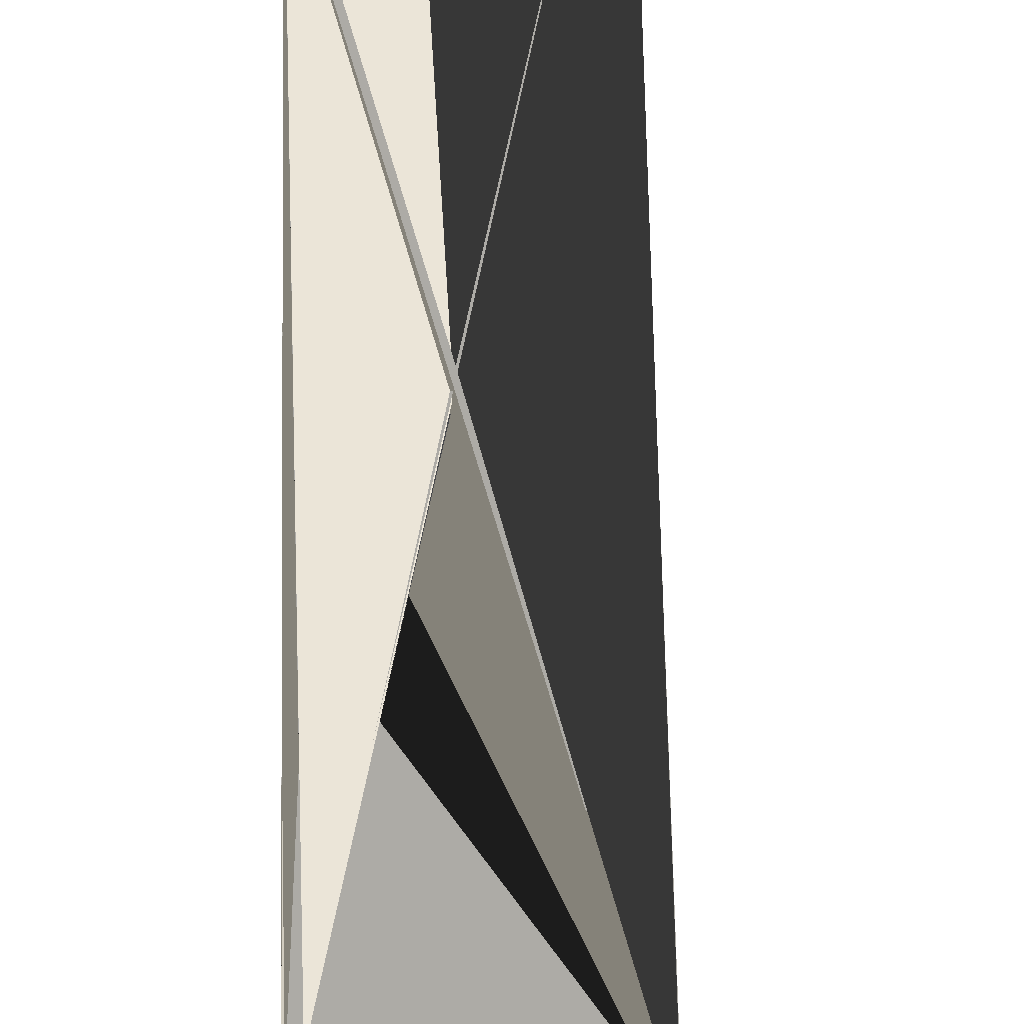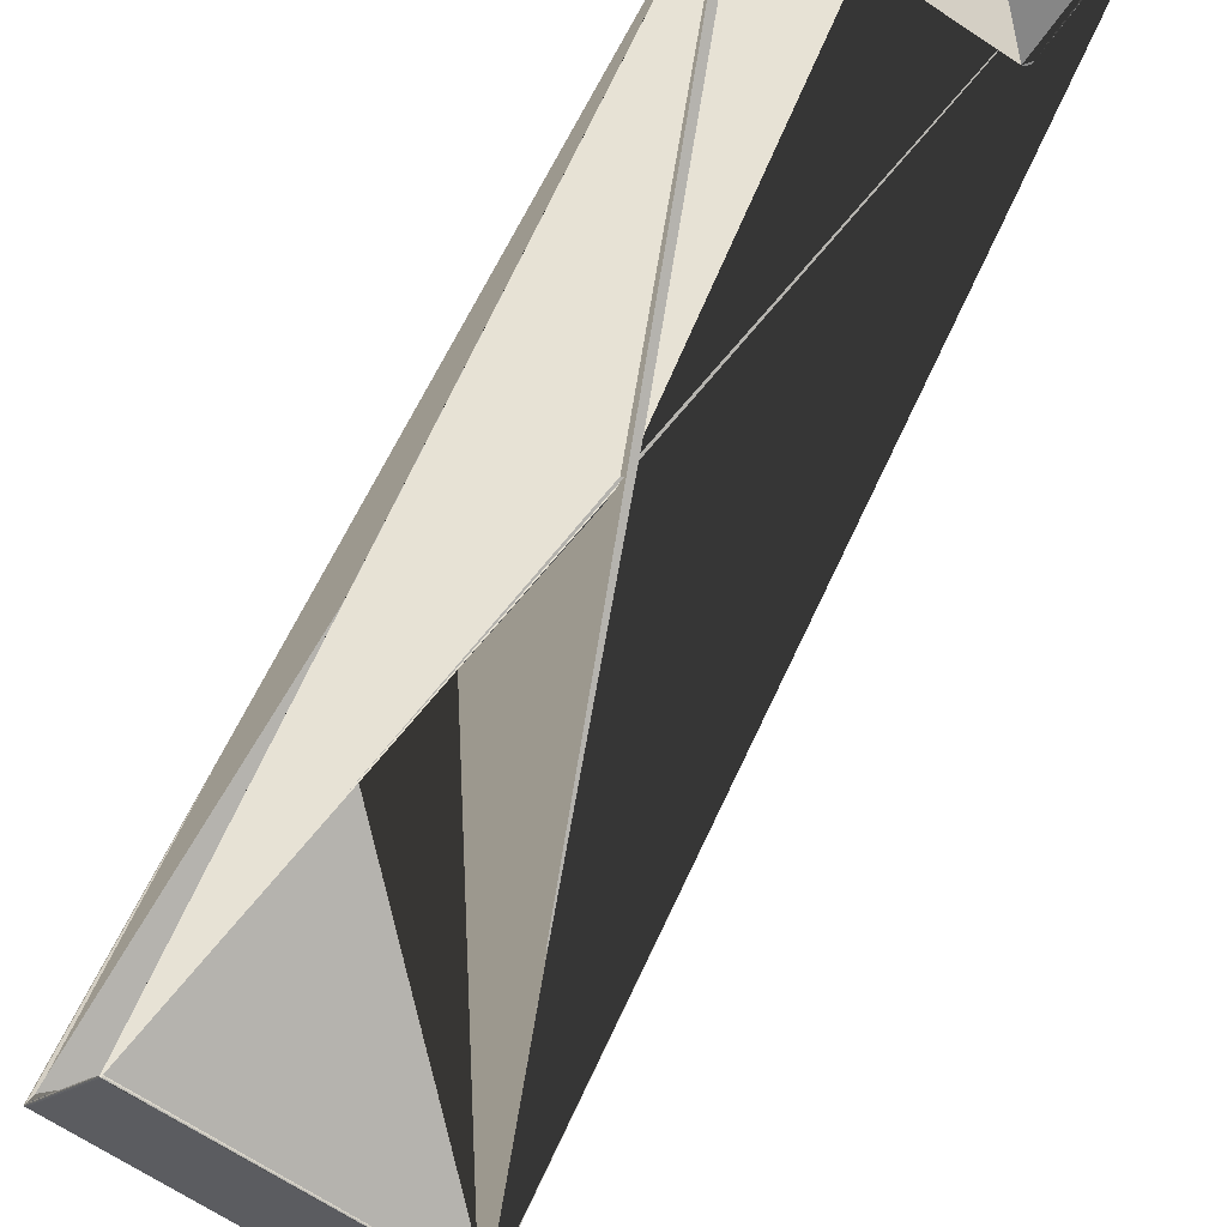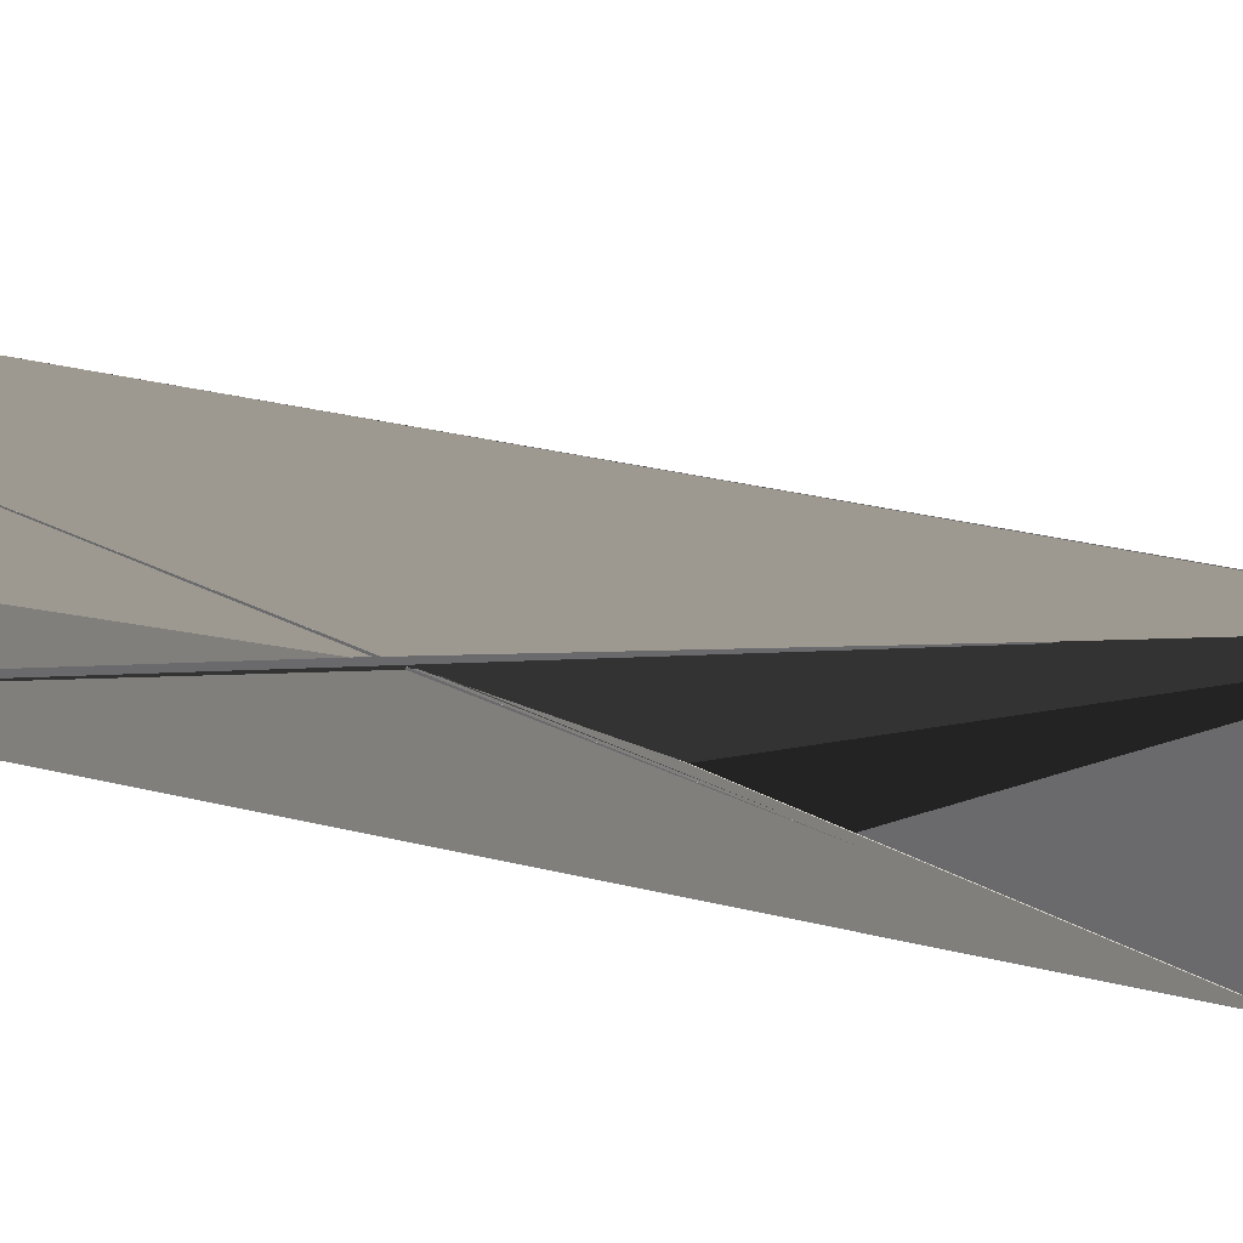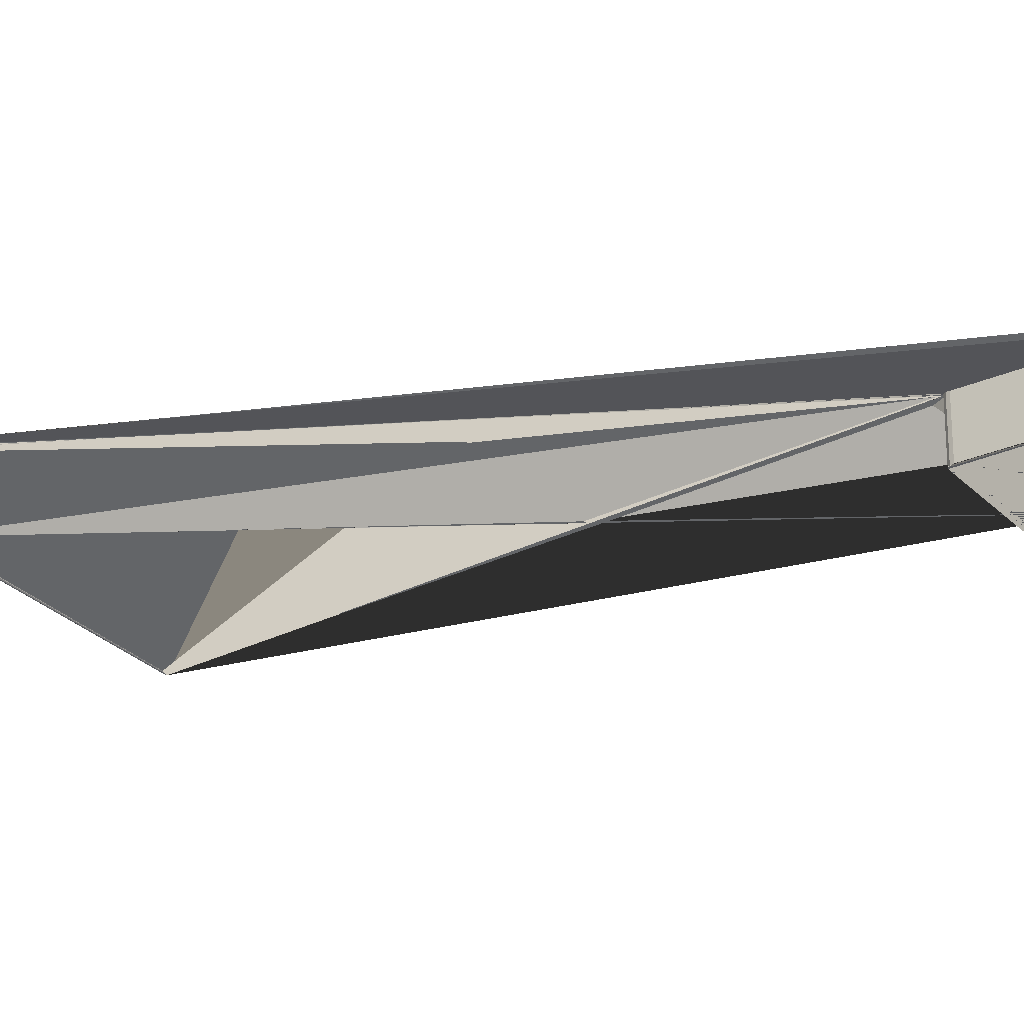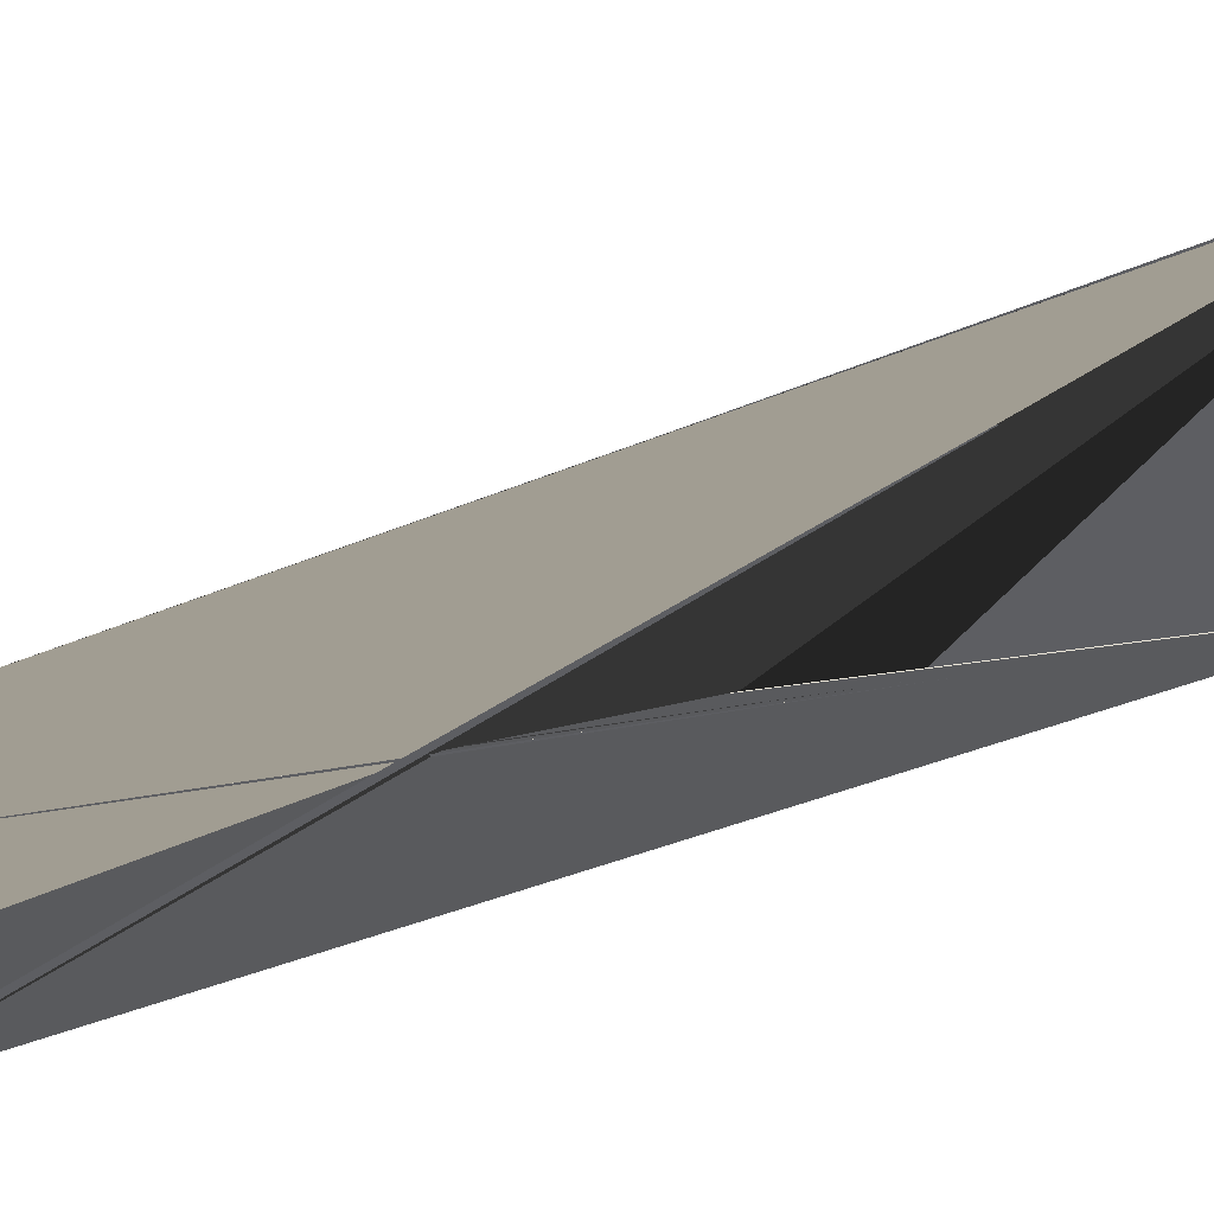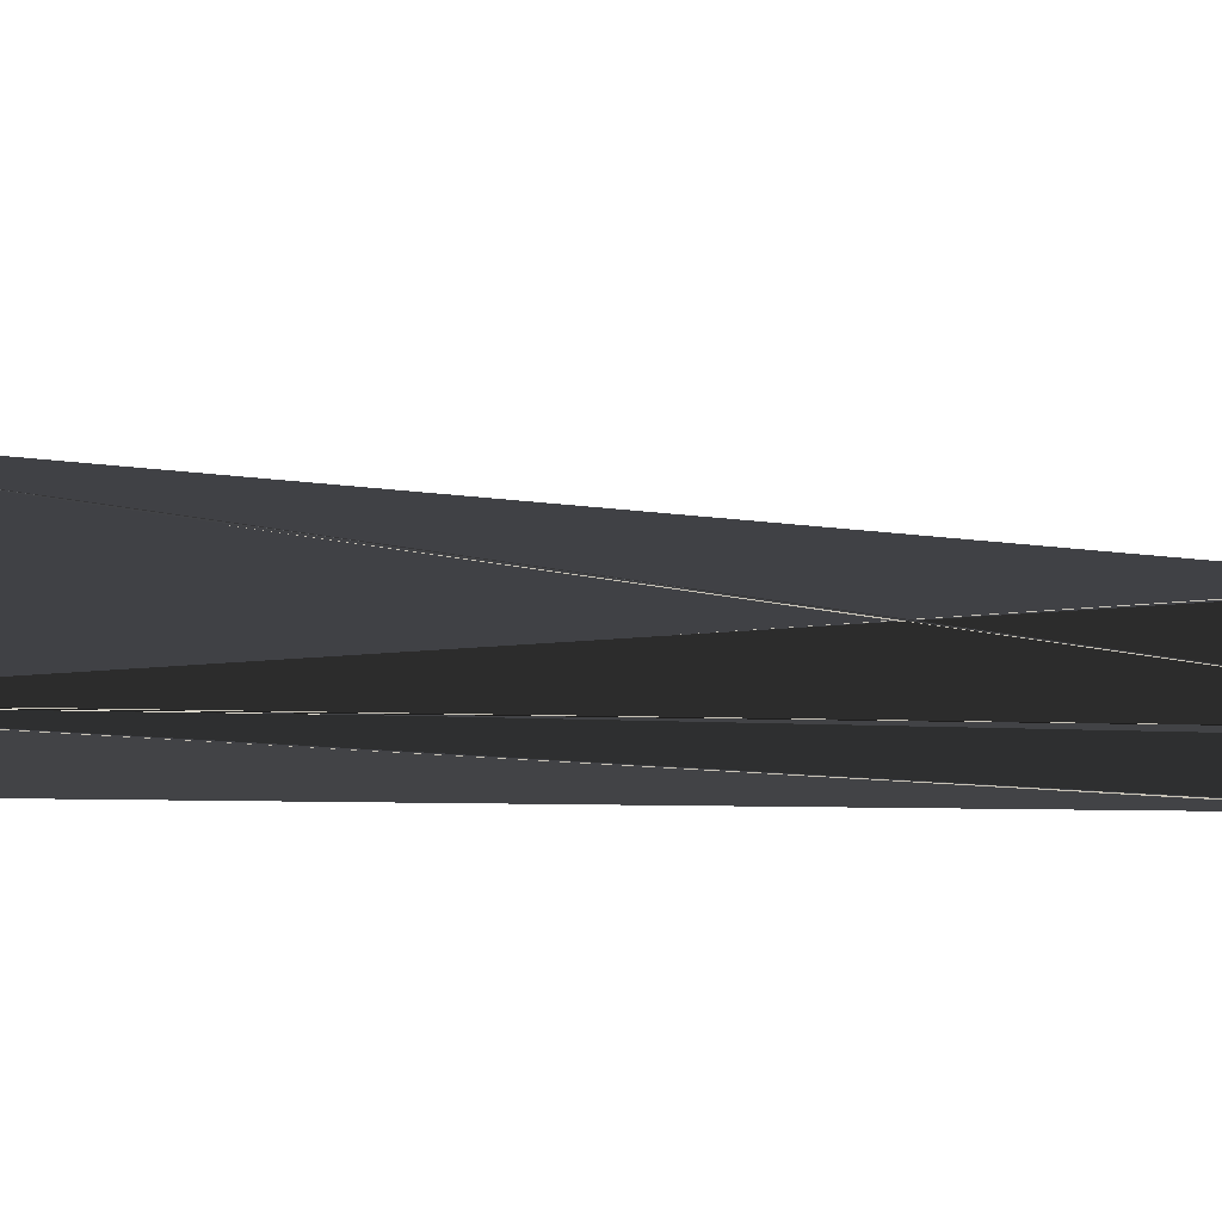
<metadata>
{"format":"obj","ext":"obj","renderer":"f3d","projection":"perspective","resolution":1024,"background":"white","views":[{"elev":-68.0,"azim":-12.9,"up":"+Y"},{"elev":-62.1,"azim":-34.7,"up":"+Y"},{"elev":-70.0,"azim":59.4,"up":"+Y"},{"elev":-27.7,"azim":-56.1,"up":"+Y"},{"elev":-63.9,"azim":89.4,"up":"+Y"},{"elev":37.9,"azim":-119.9,"up":"+Y"}]}
</metadata>
<code>
o LuggageXL
v -1.031 0.1228 0.1765
v -1.031 0.1228 -1.596
v 1.027 0.1228 -1.596
v 1.027 0.1228 0.1765
v -1.025 0.09004 0.2377
v -1.073 0.09004 0.1672
v -1.049 0.09004 0.2283
v -1.066 0.09004 0.2024
v -1.073 0.09004 -1.587
v -1.025 0.09004 -1.658
v -1.066 0.09004 -1.622
v -1.049 0.09004 -1.648
v 1.069 0.09004 0.1672
v 1.021 0.09004 0.2377
v 1.062 0.09004 0.2024
v 1.045 0.09004 0.2283
v 1.021 0.09004 -1.658
v 1.069 0.09004 -1.587
v 1.045 0.09004 -1.648
v 1.062 0.09004 -1.622
v -1.039 0.6466 0.1878
v -1.066 0.6466 0.2024
v -1.049 0.6466 0.2283
v -1.039 0.6466 -1.608
v -1.049 0.6466 -1.648
v -1.066 0.6466 -1.622
v 1.035 0.6466 -1.608
v 1.062 0.6466 -1.622
v 1.045 0.6466 -1.648
v 1.035 0.6466 0.1878
v 1.045 0.6466 0.2283
v 1.062 0.6466 0.2024
v -1.039 0.6466 0.1878
v -1.031 0.6381 0.1765
v -1.033 0.6441 0.1798
v -1.031 0.6381 -1.596
v -1.039 0.6466 -1.608
v -1.033 0.6441 -1.6
v 1.027 0.6381 0.1765
v 1.035 0.6466 0.1878
v 1.029 0.6441 0.1798
v 1.027 0.6381 -1.596
v 1.035 0.6466 -1.608
v 1.029 0.6441 -1.6
v -1.065 0.6466 0.1718
v -1.073 0.6381 0.1672
v -1.071 0.6466 0.1781
v -1.07 0.6441 0.1685
v -1.025 0.6381 0.2377
v -1.028 0.6466 0.2265
v -1.032 0.6466 0.2348
v -1.026 0.6441 0.2344
v -1.028 0.6466 -1.646
v -1.025 0.6381 -1.658
v -1.032 0.6466 -1.655
v -1.026 0.6441 -1.654
v -1.073 0.6381 -1.587
v -1.065 0.6466 -1.592
v -1.071 0.6466 -1.598
v -1.07 0.6441 -1.589
v 1.061 0.6466 -1.592
v 1.069 0.6381 -1.587
v 1.067 0.6466 -1.598
v 1.066 0.6441 -1.589
v 1.021 0.6381 -1.658
v 1.024 0.6466 -1.646
v 1.028 0.6466 -1.655
v 1.022 0.6441 -1.654
v 1.024 0.6466 0.2265
v 1.021 0.6381 0.2377
v 1.028 0.6466 0.2348
v 1.022 0.6441 0.2344
v 1.069 0.6381 0.1672
v 1.061 0.6466 0.1718
v 1.067 0.6466 0.1781
v 1.066 0.6441 0.1685
o TopLuggageXL
v 1.35 5.179 -14.44
v 1.333 5.179 -14.45
v 1.338 5.182 -14.44
v 1.333 3.915 -13.1
v 1.35 3.932 -13.1
v 1.338 3.924 -13.09
v 4.857 3.915 -13.1
v 4.84 3.932 -13.1
v 4.852 3.924 -13.09
v 4.857 5.179 -14.45
v 4.84 5.179 -14.44
v 4.852 5.182 -14.44
v 1.35 3.907 -13.12
v 1.333 3.908 -13.1
v 1.338 3.904 -13.11
v 4.84 3.907 -13.12
v 4.857 3.908 -13.1
v 4.852 3.904 -13.11
v 1.333 5.171 -14.46
v 1.35 5.155 -14.46
v 1.338 5.163 -14.46
v 4.84 5.155 -14.46
v 4.857 5.171 -14.46
v 4.852 5.163 -14.46
v 1.398 3.404 -11.27
v 1.398 3.404 -13.05
v 4.808 3.404 -13.05
v 4.808 3.404 -11.27
v 1.408 3.371 -11.21
v 1.329 3.371 -11.28
v 1.369 3.371 -11.22
v 1.34 3.371 -11.25
v 1.329 3.371 -13.04
v 1.408 3.371 -13.11
v 1.34 3.371 -13.07
v 1.369 3.371 -13.1
v 4.877 3.371 -11.28
v 4.797 3.371 -11.21
v 4.866 3.371 -11.25
v 4.837 3.371 -11.22
v 4.797 3.371 -13.11
v 4.877 3.371 -13.04
v 4.837 3.371 -13.1
v 4.866 3.371 -13.07
v 1.385 3.928 -11.26
v 1.34 3.928 -11.25
v 1.369 3.928 -11.22
v 1.385 3.928 -13.06
v 1.369 3.928 -13.1
v 1.34 3.928 -13.07
v 4.821 3.928 -13.06
v 4.866 3.928 -13.07
v 4.837 3.928 -13.1
v 4.821 3.928 -11.26
v 4.837 3.928 -11.22
v 4.866 3.928 -11.25
v 1.385 3.928 -11.26
v 1.398 3.919 -11.27
v 1.394 3.925 -11.27
v 1.398 3.919 -13.05
v 1.385 3.928 -13.06
v 1.394 3.925 -13.05
v 4.808 3.919 -11.27
v 4.82 3.928 -11.26
v 4.811 3.925 -11.27
v 4.808 3.919 -13.05
v 4.82 3.928 -13.06
v 4.811 3.925 -13.05
v 1.342 3.928 -11.28
v 1.329 3.919 -11.28
v 1.332 3.928 -11.27
v 1.333 3.925 -11.28
v 1.408 3.919 -11.21
v 1.403 3.928 -11.22
v 1.396 3.928 -11.21
v 1.407 3.925 -11.21
v 1.403 3.928 -13.1
v 1.408 3.919 -13.11
v 1.396 3.928 -13.1
v 1.407 3.925 -13.1
v 1.329 3.919 -13.04
v 1.342 3.928 -13.04
v 1.332 3.928 -13.05
v 1.333 3.925 -13.04
v 4.864 3.928 -13.04
v 4.877 3.919 -13.04
v 4.873 3.928 -13.05
v 4.873 3.925 -13.04
v 4.797 3.919 -13.11
v 4.803 3.928 -13.1
v 4.81 3.928 -13.1
v 4.799 3.925 -13.1
v 4.803 3.928 -11.22
v 4.797 3.919 -11.21
v 4.81 3.928 -11.21
v 4.799 3.925 -11.21
v 4.877 3.919 -11.28
v 4.864 3.928 -11.28
v 4.873 3.928 -11.27
v 4.873 3.925 -11.28
f 53 55 25 24
f 29 19 17 65 67
f 34 39 4 1
f 26 11 9 57 59
f 5 49 51 23 7
f 45 47 22 21
f 33 37 24 58 45 21
f 39 42 3 4
f 43 40 30 74 61 27
f 3 2 1 4
f 40 33 21 50 69 30
f 42 36 2 3
f 37 43 27 66 53 24
f 8 22 47 46 6
f 22 23 21
f 14 70 49 5
f 55 54 10 12 25
f 25 26 24
f 61 63 28 27
f 63 62 18 20 28
f 28 29 27
f 69 71 31 30
f 71 70 14 16 31
f 31 32 30
f 23 51 50 21
f 7 23 22 8
f 6 46 57 9
f 10 54 65 17
f 25 12 11 26
f 26 59 58 24
f 18 62 73 13
f 28 20 19 29
f 29 67 66 27
f 32 15 13 73 75
f 31 16 15 32
f 32 75 74 30
f 9 11 12 10 17 19 20 18 13 15 16 14 5 7 8 6
f 45 48 47
f 48 46 47
f 49 52 51
f 52 50 51
f 53 56 55
f 56 54 55
f 57 60 59
f 60 58 59
f 61 64 63
f 64 62 63
f 65 68 67
f 68 66 67
f 69 72 71
f 72 70 71
f 73 76 75
f 76 74 75
f 34 36 38 35
f 35 38 37 33
f 36 42 44 38
f 38 44 43 37
f 42 39 41 44
f 44 41 40 43
f 39 34 35 41
f 41 35 33 40
f 45 58 60 48
f 48 60 57 46
f 69 50 52 72
f 72 52 49 70
f 53 66 68 56
f 56 68 65 54
f 61 74 76 64
f 64 76 73 62
f 36 34 1 2
o TopLuggageXL
v -1.06 1.898 -2.987
v -1.07 1.898 -3.003
v -1.067 1.901 -2.995
v -1.07 0.6345 -1.648
v -1.06 0.6506 -1.648
v -1.067 0.6427 -1.645
v 1.057 0.6345 -1.648
v 1.046 0.6506 -1.648
v 1.054 0.6427 -1.645
v 1.057 1.898 -3.003
v 1.046 1.898 -2.987
v 1.054 1.901 -2.995
v -1.06 0.6262 -1.671
v -1.07 0.6268 -1.655
v -1.067 0.6232 -1.663
v 1.046 0.6262 -1.671
v 1.057 0.6268 -1.655
v 1.054 0.6232 -1.663
v -1.07 1.89 -3.01
v -1.06 1.874 -3.01
v -1.067 1.882 -3.013
v 1.046 1.874 -3.01
v 1.057 1.89 -3.01
v 1.054 1.882 -3.013
f 90 93 83 80
f 81 84 87 77
f 93 99 86 83
f 99 95 78 86
f 78 80 82 79
f 79 82 81 77
f 80 83 85 82
f 82 85 84 81
f 83 86 88 85
f 85 88 87 84
f 86 78 79 88
f 88 79 77 87
f 89 96 98 92
f 96 89 91 97
f 97 91 90 95
f 89 92 94 91
f 91 94 93 90
f 92 98 100 94
f 94 100 99 93
f 98 96 97 100
f 100 97 95 99
f 95 90 80 78
f 17 4 14
f 8 1 5
f 17 10 7
f 19 10 23
f 4 3 2
f 6 1 3
f 7 6 4
f 9 5 6
f 7 12 9
f 9 11 8
f 2 12 10
f 3 11 12
f 20 16 13
f 13 21 20
f 15 19 21
f 16 15 13
f 18 14 15
f 16 24 18
f 18 23 17
f 22 21 24
f 21 23 24
f 14 2 19
f 77 49 48
f 43 89 91
f 63 25 58
f 35 81 83
f 73 47 31
f 69 46 45
f 61 82 45
f 63 27 28
f 64 98 51
f 26 28 27
f 57 74 54
f 60 27 66
f 67 90 48
f 46 70 30
f 46 47 45
f 94 29 38
f 78 36 49
f 49 50 48
f 85 52 51
f 86 44 52
f 52 53 51
f 93 55 54
f 94 40 55
f 55 56 54
f 47 74 45
f 31 46 32
f 70 33 30
f 78 41 34
f 49 35 50
f 50 82 48
f 86 37 42
f 44 53 52
f 53 90 51
f 39 97 99
f 40 56 55
f 56 98 54
f 42 38 30
f 69 72 71
f 72 70 71
f 73 76 75
f 76 74 75
f 77 80 79
f 80 78 79
f 81 84 83
f 84 82 83
f 85 88 87
f 88 86 87
f 89 92 91
f 92 90 91
f 93 96 95
f 96 94 95
f 97 100 99
f 100 98 99
f 58 62 59
f 62 57 59
f 66 62 60
f 68 61 62
f 63 68 66
f 65 67 68
f 58 65 63
f 65 57 64
f 69 84 72
f 72 81 70
f 74 96 93
f 76 94 96
f 90 80 77
f 92 78 80
f 98 88 85
f 100 86 88
f 58 26 60
f 17 7 4
f 8 11 1
f 17 23 10
f 19 2 10
f 4 6 3
f 6 5 1
f 7 9 6
f 9 8 5
f 7 10 12
f 9 12 11
f 2 3 12
f 3 1 11
f 20 22 16
f 13 15 21
f 15 14 19
f 16 18 15
f 18 17 14
f 16 22 24
f 18 24 23
f 22 20 21
f 21 19 23
f 14 4 2
f 77 79 49
f 91 53 43
f 43 41 89
f 63 28 25
f 83 50 35
f 35 33 81
f 31 29 73
f 73 75 47
f 69 71 46
f 45 57 61
f 61 48 82
f 82 69 45
f 63 66 27
f 51 67 64
f 64 54 98
f 98 85 51
f 26 25 28
f 54 64 57
f 57 45 74
f 74 93 54
f 60 26 27
f 48 61 67
f 67 51 90
f 90 77 48
f 30 32 46
f 46 71 70
f 94 73 29
f 49 79 78
f 78 34 36
f 85 87 52
f 52 87 86
f 86 42 44
f 93 95 55
f 55 95 94
f 94 38 40
f 47 75 74
f 31 47 46
f 70 81 33
f 78 89 41
f 49 36 35
f 50 83 82
f 86 97 37
f 44 43 53
f 53 91 90
f 99 56 39
f 39 37 97
f 40 39 56
f 56 99 98
f 30 33 35
f 35 36 34
f 34 41 43
f 43 44 42
f 42 37 39
f 39 40 38
f 38 29 31
f 31 32 30
f 30 35 34
f 34 43 42
f 42 39 38
f 38 31 30
f 30 34 42
f 58 60 62
f 62 61 57
f 66 68 62
f 68 67 61
f 63 65 68
f 65 64 67
f 58 59 65
f 65 59 57
f 69 82 84
f 72 84 81
f 74 76 96
f 76 73 94
f 90 92 80
f 92 89 78
f 98 100 88
f 100 97 86
f 58 25 26

</code>
